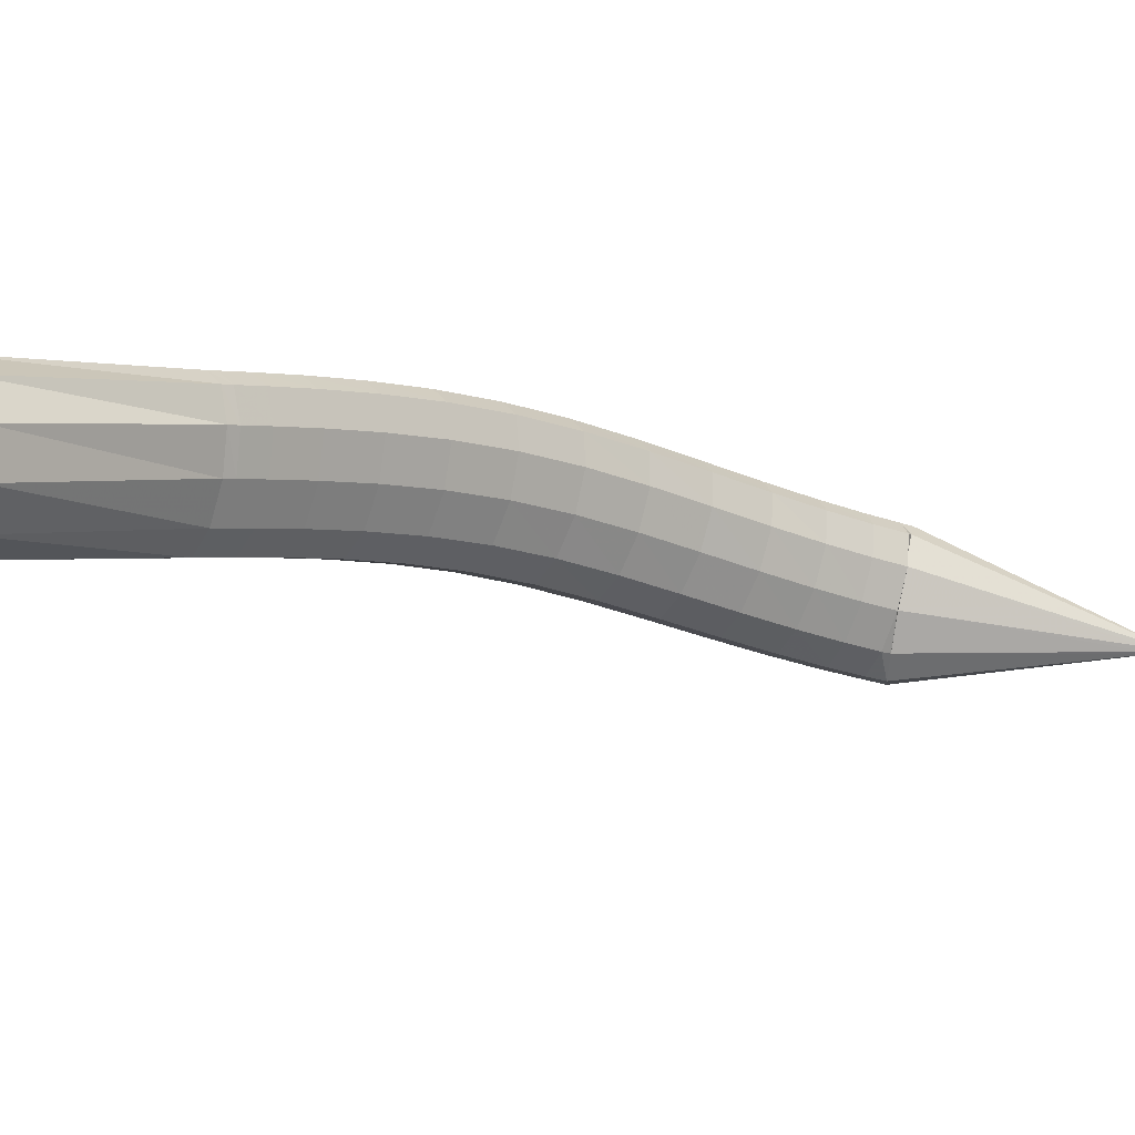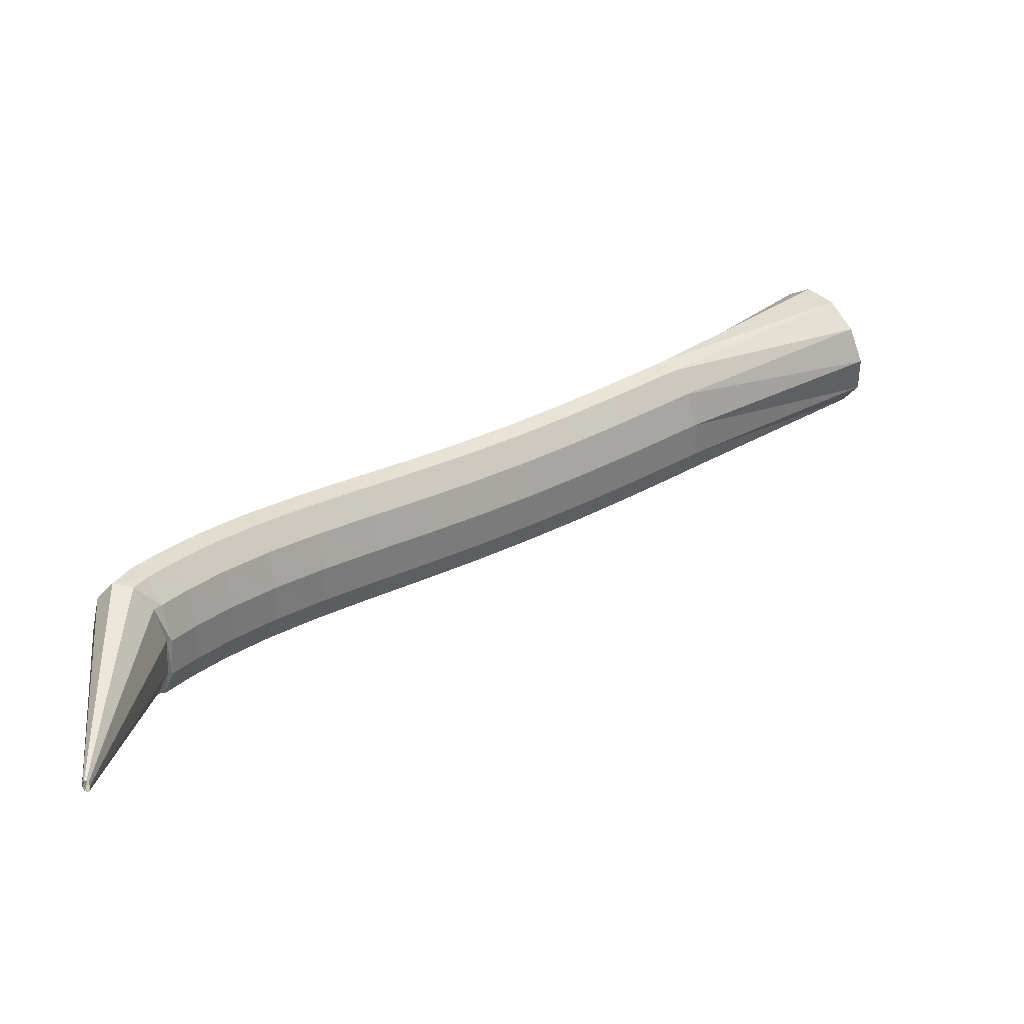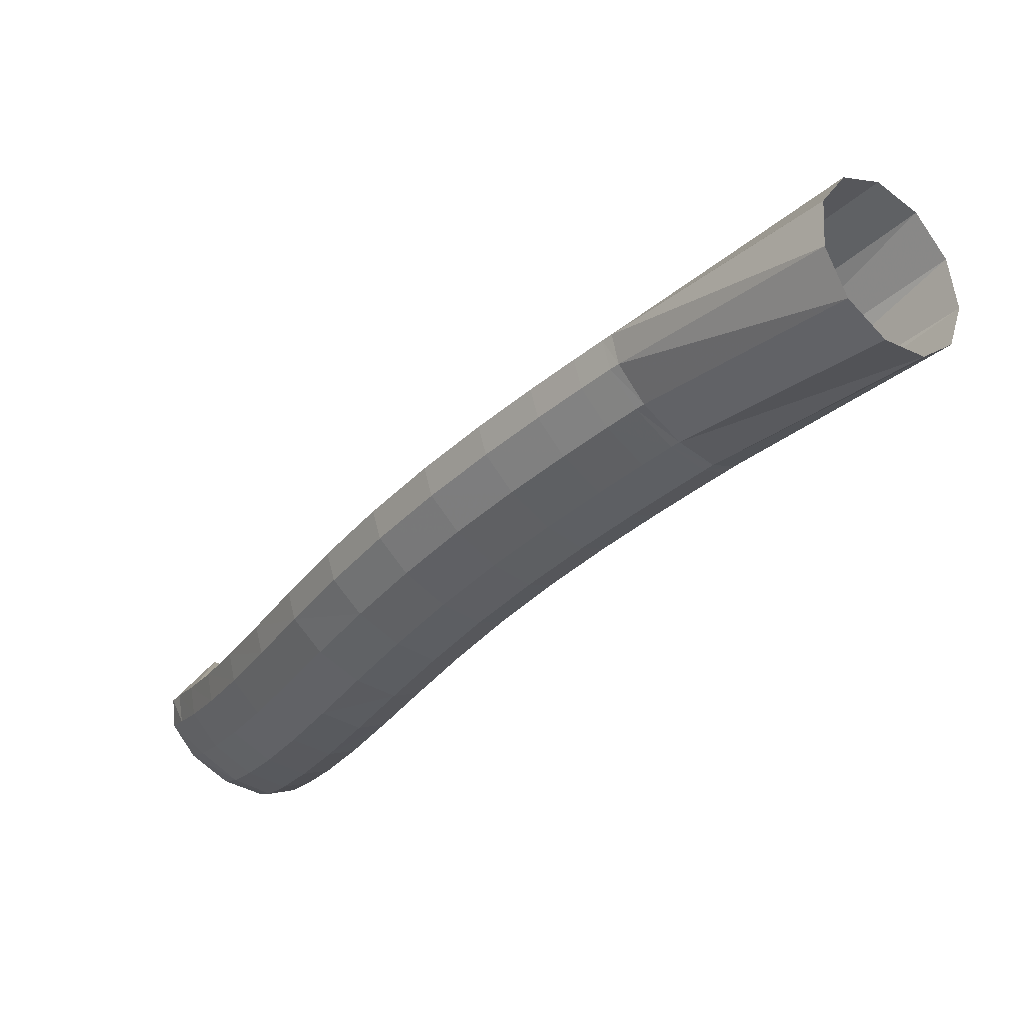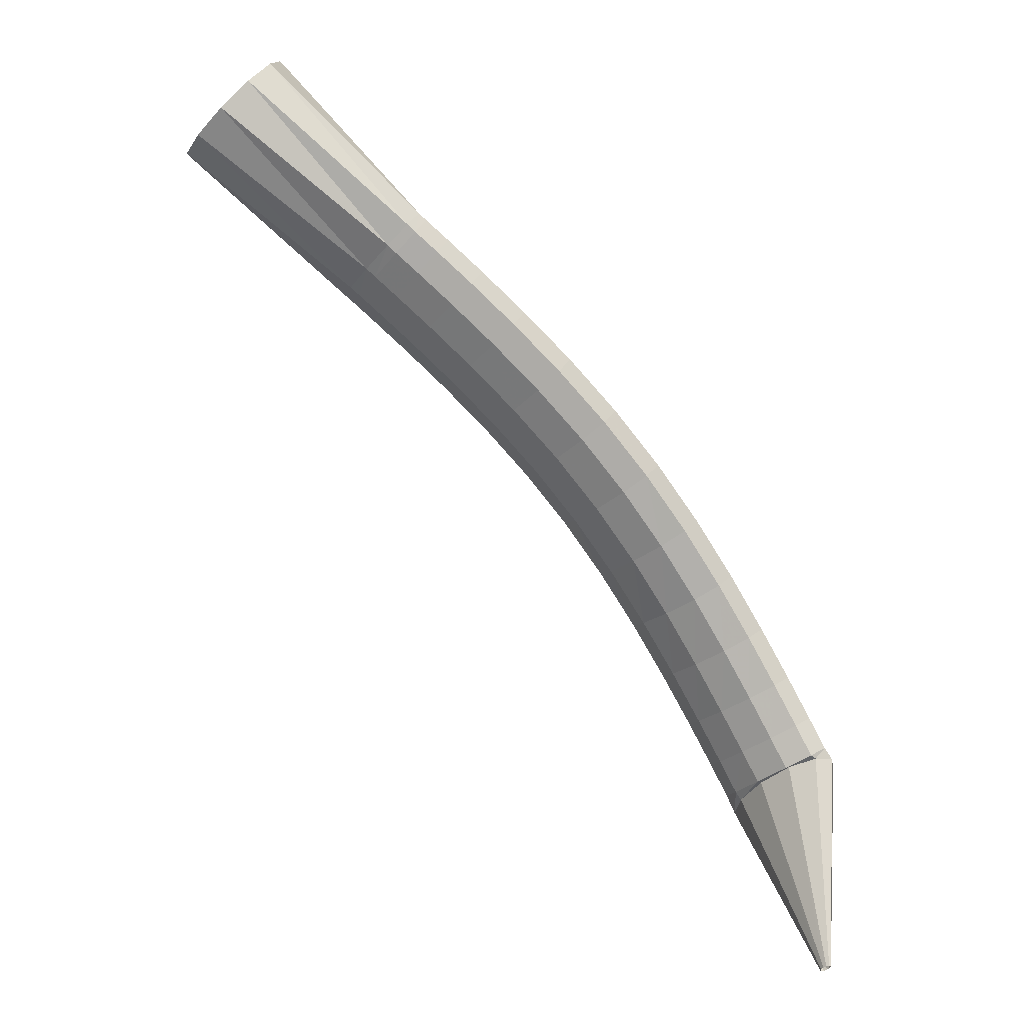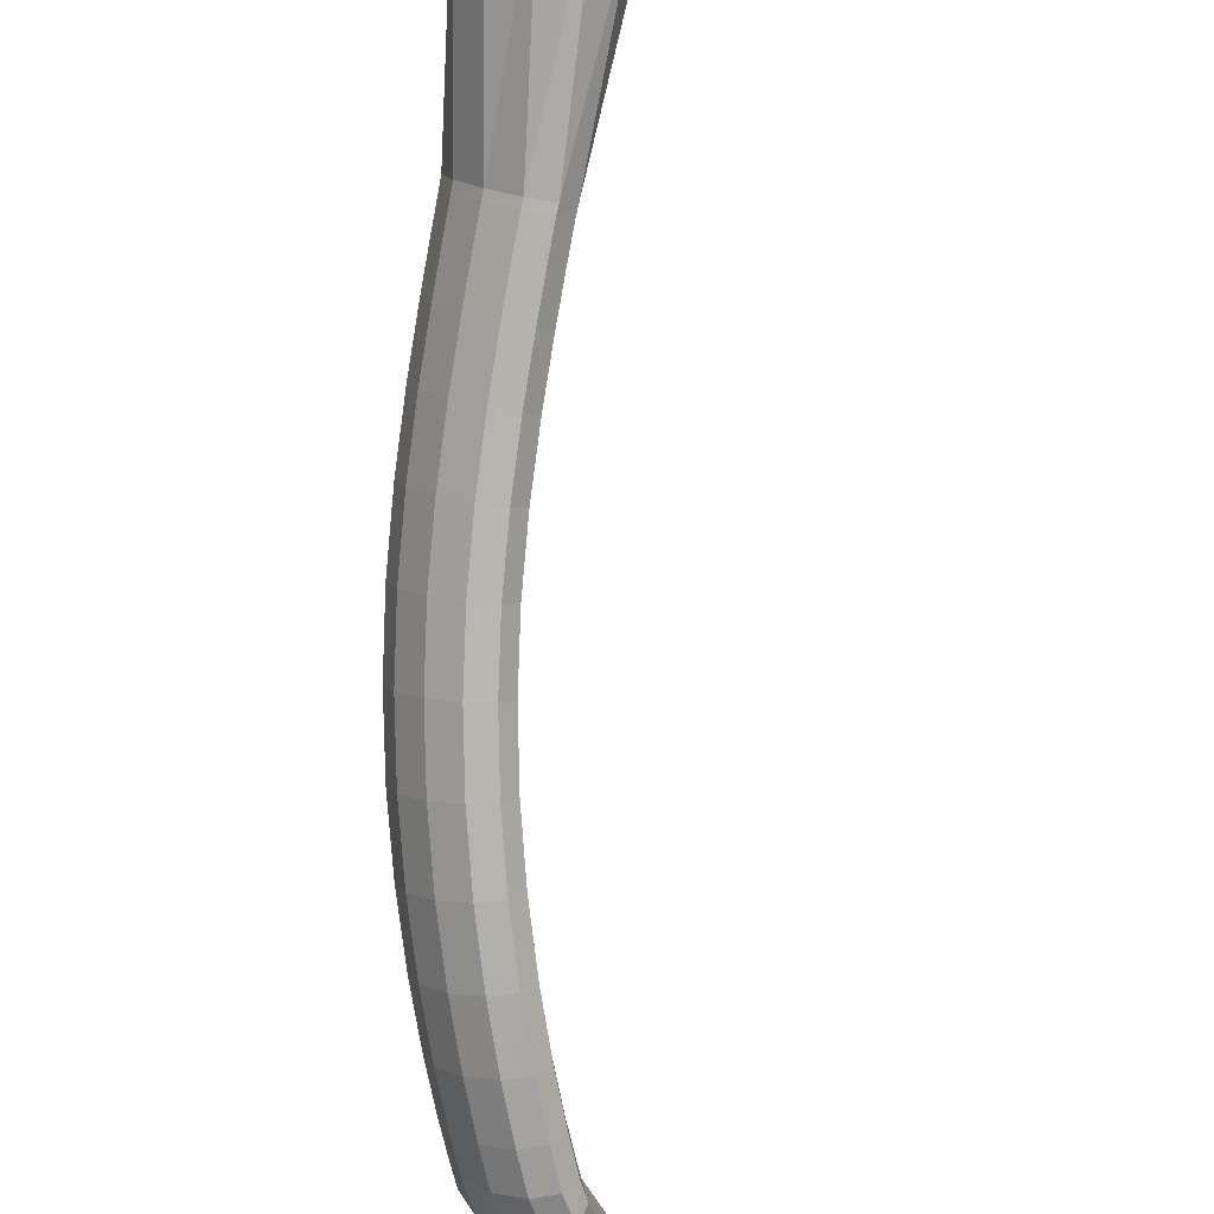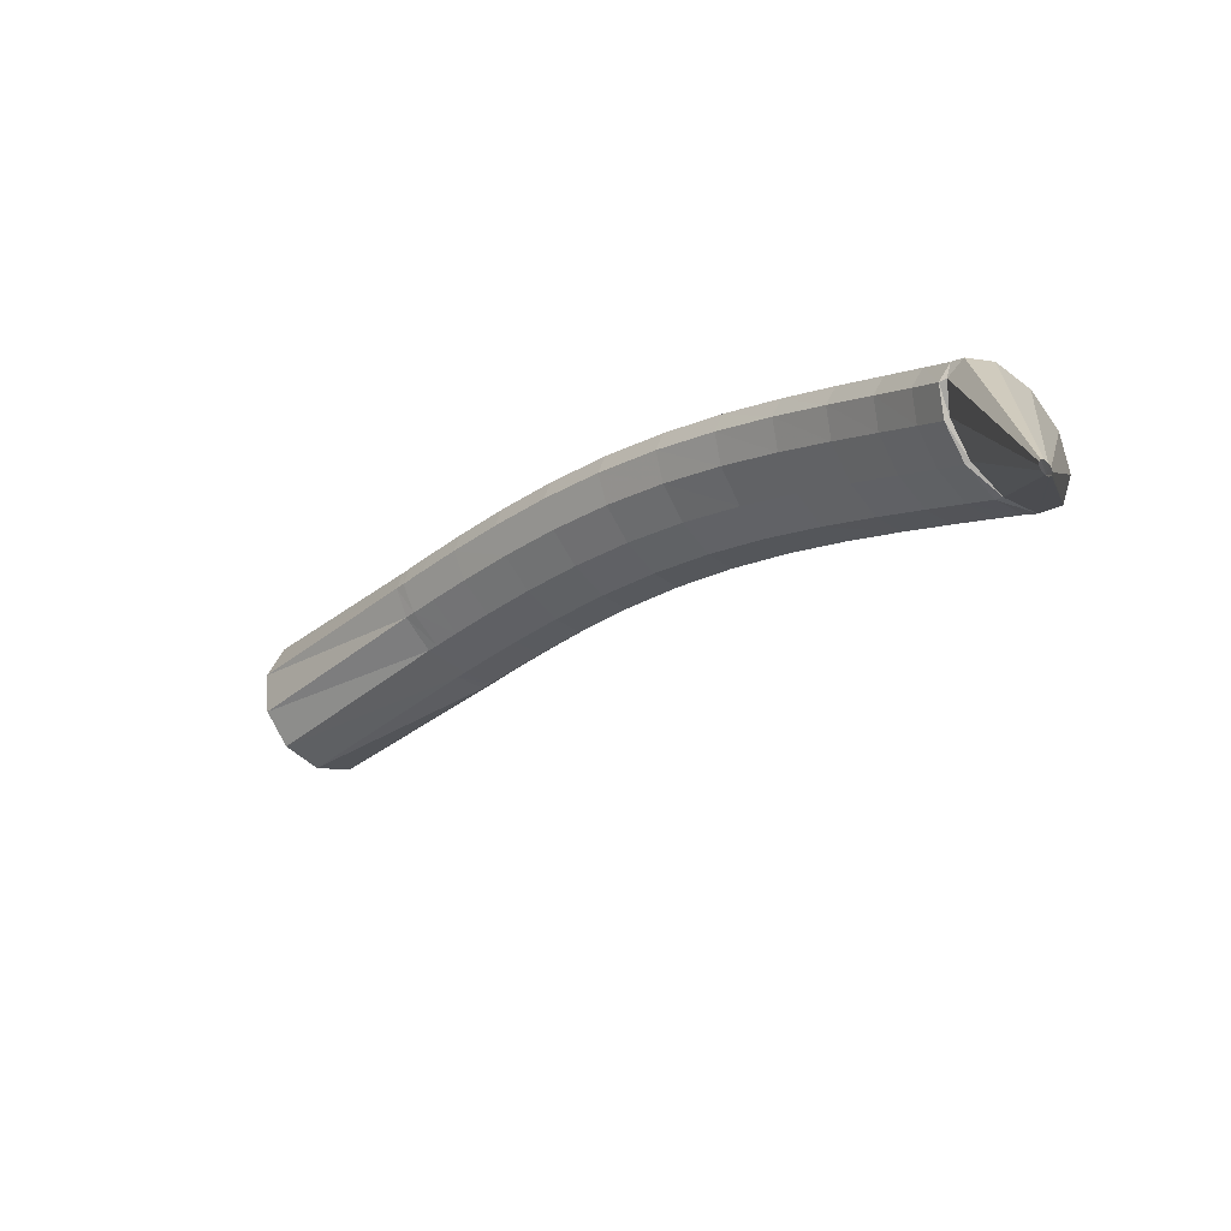
<metadata>
{"format":"obj","ext":"obj","renderer":"f3d","projection":"perspective","resolution":1024,"background":"white","views":[{"elev":53.0,"azim":111.2,"up":"+Y"},{"elev":-63.6,"azim":52.6,"up":"+Z"},{"elev":13.9,"azim":-1.6,"up":"+Y"},{"elev":-33.4,"azim":-171.0,"up":"+Z"},{"elev":-45.0,"azim":39.9,"up":"+Y"},{"elev":-72.0,"azim":-98.1,"up":"+Z"}]}
</metadata>
<code>
g tube1
v 104.5 105.5 129.4
v 104.3 105.6 129.4
v 104.1 105.7 129.4
v 104 105.6 129.5
v 104 105.4 129.4
v 104.1 105.2 129.4
v 104.3 105 129.4
v 104.5 104.9 129.3
v 104.7 104.9 129.3
v 104.7 105 129.3
v 104.7 105.2 129.3
v 104.5 105.5 129.4
v 108.1 106.5 144.1
v 105.9 108 144.4
v 103.8 108.5 144.7
v 102.6 107.8 144.9
v 102.6 106 144.9
v 103.8 103.9 144.7
v 105.8 101.9 144.4
v 108 100.9 144.1
v 109.8 101 143.8
v 110.4 102.3 143.7
v 109.8 104.4 143.8
v 108.1 106.5 144.1
v 108.3 106.8 144
v 106.1 108.3 144.2
v 104.1 108.9 144.8
v 103.1 108.3 145.6
v 103.2 106.8 146.4
v 104.6 104.8 146.9
v 106.7 102.9 146.9
v 108.9 101.8 146.5
v 110.4 101.8 145.8
v 110.9 102.9 144.9
v 110.1 104.7 144.3
v 108.3 106.8 144
v 109.3 107.9 146.1
v 107 109.5 146.2
v 105.1 110 146.8
v 104 109.5 147.7
v 104.2 108 148.5
v 105.6 106 149.1
v 107.7 104.1 149.1
v 109.9 103 148.7
v 111.5 103 148
v 111.9 104.1 147.1
v 111.1 105.9 146.4
v 109.3 107.9 146.1
v 110.6 109.6 148.7
v 108.3 111.1 148.9
v 106.4 111.7 149.5
v 105.4 111.2 150.4
v 105.6 109.7 151.3
v 107 107.8 151.9
v 109.2 106 152
v 111.4 104.9 151.6
v 112.9 104.9 150.8
v 113.3 105.9 149.9
v 112.5 107.7 149.1
v 110.6 109.6 148.7
v 112.2 111.9 151.7
v 109.9 113.4 151.8
v 108 114 152.5
v 107 113.5 153.4
v 107.3 112 154.4
v 108.8 110.2 155.1
v 111 108.4 155.2
v 113.2 107.3 154.8
v 114.7 107.3 154
v 115 108.2 153
v 114.1 110 152.2
v 112.2 111.9 151.7
v 114.1 114.5 154.8
v 111.8 116 155
v 109.9 116.6 155.7
v 108.9 116.2 156.7
v 109.3 114.8 157.7
v 110.8 112.9 158.4
v 113 111.2 158.5
v 115.2 110.1 158.1
v 116.7 110 157.2
v 117 111 156.2
v 116 112.7 155.3
v 114.1 114.5 154.8
v 116.2 117.5 157.9
v 113.9 119 158.1
v 112 119.6 158.9
v 111.1 119.2 159.9
v 111.5 117.9 161
v 113 116 161.7
v 115.2 114.3 161.8
v 117.4 113.2 161.3
v 118.8 113 160.4
v 119.1 113.9 159.3
v 118.1 115.6 158.4
v 116.2 117.5 157.9
v 118.5 120.5 160.9
v 116.3 122.1 161.2
v 114.4 122.8 162
v 113.6 122.5 163.1
v 114 121.1 164.2
v 115.5 119.3 164.8
v 117.6 117.5 164.9
v 119.8 116.3 164.4
v 121.2 116.1 163.4
v 121.4 117 162.2
v 120.4 118.6 161.3
v 118.5 120.5 160.9
v 121.1 123.6 163.7
v 118.9 125.2 164.1
v 117.2 126 164.9
v 116.3 125.7 166.1
v 116.7 124.4 167.2
v 118.2 122.5 167.8
v 120.3 120.6 167.8
v 122.4 119.4 167.2
v 123.7 119.1 166.1
v 123.9 120 165
v 123 121.6 164.1
v 121.1 123.6 163.7
v 123.9 126.6 166.4
v 121.8 128.3 166.8
v 120.1 129.2 167.7
v 119.3 128.9 168.9
v 119.7 127.6 170
v 121.1 125.6 170.6
v 123.2 123.7 170.5
v 125.2 122.3 169.8
v 126.5 122 168.7
v 126.7 122.9 167.5
v 125.7 124.6 166.7
v 123.9 126.6 166.4
v 126.8 129.4 168.8
v 124.7 131.1 169.3
v 123.1 132 170.3
v 122.3 131.8 171.5
v 122.7 130.5 172.5
v 124.1 128.5 173.1
v 126 126.5 173
v 128 125.1 172.2
v 129.2 124.7 171.1
v 129.4 125.6 169.9
v 128.5 127.3 169.1
v 126.8 129.4 168.8
v 129.4 131.8 171
v 127.4 133.6 171.4
v 125.8 134.5 172.5
v 125.1 134.3 173.7
v 125.4 133 174.7
v 126.8 131 175.3
v 128.7 128.9 175.1
v 130.6 127.5 174.4
v 131.9 127.1 173.2
v 132.1 127.9 172
v 131.2 129.7 171.2
v 129.4 131.8 171
v 131.6 133.7 172.7
v 129.7 135.5 173.1
v 128.1 136.5 174.2
v 127.3 136.2 175.4
v 127.7 134.9 176.4
v 129 132.9 177
v 130.9 130.8 176.8
v 132.8 129.4 176
v 134 129 174.9
v 134.2 129.8 173.7
v 133.3 131.5 172.9
v 131.6 133.7 172.7
v 133 134.9 173.7
v 131.1 136.7 174.2
v 129.5 137.7 175.3
v 128.8 137.5 176.5
v 129.1 136.1 177.5
v 130.4 134.1 178
v 132.3 132 177.9
v 134.2 130.5 177.1
v 135.4 130.2 175.9
v 135.6 131 174.7
v 134.7 132.7 173.9
v 133 134.9 173.7
v 133.6 135.4 174.2
v 131.6 137.2 174.7
v 130 138.1 175.7
v 129.2 137.9 176.9
v 129.5 136.5 177.9
v 130.9 134.4 178.3
v 132.8 132.3 178.2
v 134.6 130.9 177.4
v 135.9 130.6 176.2
v 136.1 131.4 175.1
v 135.3 133.2 174.3
v 133.6 135.4 174.2
v 144.4 144.7 180.6
v 142.3 146.4 181.4
v 140.3 146.9 183.3
v 139 146 185.6
v 138.8 144.1 187.7
v 139.8 141.7 188.8
v 141.7 139.7 188.6
v 143.9 138.6 187.2
v 145.6 138.7 185
v 146.4 140.2 182.7
v 145.9 142.4 181.1
v 144.4 144.7 180.6
f 1 2 14
f 14 13 1
f 2 3 15
f 15 14 2
f 3 4 16
f 16 15 3
f 4 5 17
f 17 16 4
f 5 6 18
f 18 17 5
f 6 7 19
f 19 18 6
f 7 8 20
f 20 19 7
f 8 9 21
f 21 20 8
f 9 10 22
f 22 21 9
f 10 11 23
f 23 22 10
f 11 12 24
f 24 23 11
f 13 14 26
f 26 25 13
f 14 15 27
f 27 26 14
f 15 16 28
f 28 27 15
f 16 17 29
f 29 28 16
f 17 18 30
f 30 29 17
f 18 19 31
f 31 30 18
f 19 20 32
f 32 31 19
f 20 21 33
f 33 32 20
f 21 22 34
f 34 33 21
f 22 23 35
f 35 34 22
f 23 24 36
f 36 35 23
f 25 26 38
f 38 37 25
f 26 27 39
f 39 38 26
f 27 28 40
f 40 39 27
f 28 29 41
f 41 40 28
f 29 30 42
f 42 41 29
f 30 31 43
f 43 42 30
f 31 32 44
f 44 43 31
f 32 33 45
f 45 44 32
f 33 34 46
f 46 45 33
f 34 35 47
f 47 46 34
f 35 36 48
f 48 47 35
f 37 38 50
f 50 49 37
f 38 39 51
f 51 50 38
f 39 40 52
f 52 51 39
f 40 41 53
f 53 52 40
f 41 42 54
f 54 53 41
f 42 43 55
f 55 54 42
f 43 44 56
f 56 55 43
f 44 45 57
f 57 56 44
f 45 46 58
f 58 57 45
f 46 47 59
f 59 58 46
f 47 48 60
f 60 59 47
f 49 50 62
f 62 61 49
f 50 51 63
f 63 62 50
f 51 52 64
f 64 63 51
f 52 53 65
f 65 64 52
f 53 54 66
f 66 65 53
f 54 55 67
f 67 66 54
f 55 56 68
f 68 67 55
f 56 57 69
f 69 68 56
f 57 58 70
f 70 69 57
f 58 59 71
f 71 70 58
f 59 60 72
f 72 71 59
f 61 62 74
f 74 73 61
f 62 63 75
f 75 74 62
f 63 64 76
f 76 75 63
f 64 65 77
f 77 76 64
f 65 66 78
f 78 77 65
f 66 67 79
f 79 78 66
f 67 68 80
f 80 79 67
f 68 69 81
f 81 80 68
f 69 70 82
f 82 81 69
f 70 71 83
f 83 82 70
f 71 72 84
f 84 83 71
f 73 74 86
f 86 85 73
f 74 75 87
f 87 86 74
f 75 76 88
f 88 87 75
f 76 77 89
f 89 88 76
f 77 78 90
f 90 89 77
f 78 79 91
f 91 90 78
f 79 80 92
f 92 91 79
f 80 81 93
f 93 92 80
f 81 82 94
f 94 93 81
f 82 83 95
f 95 94 82
f 83 84 96
f 96 95 83
f 85 86 98
f 98 97 85
f 86 87 99
f 99 98 86
f 87 88 100
f 100 99 87
f 88 89 101
f 101 100 88
f 89 90 102
f 102 101 89
f 90 91 103
f 103 102 90
f 91 92 104
f 104 103 91
f 92 93 105
f 105 104 92
f 93 94 106
f 106 105 93
f 94 95 107
f 107 106 94
f 95 96 108
f 108 107 95
f 97 98 110
f 110 109 97
f 98 99 111
f 111 110 98
f 99 100 112
f 112 111 99
f 100 101 113
f 113 112 100
f 101 102 114
f 114 113 101
f 102 103 115
f 115 114 102
f 103 104 116
f 116 115 103
f 104 105 117
f 117 116 104
f 105 106 118
f 118 117 105
f 106 107 119
f 119 118 106
f 107 108 120
f 120 119 107
f 109 110 122
f 122 121 109
f 110 111 123
f 123 122 110
f 111 112 124
f 124 123 111
f 112 113 125
f 125 124 112
f 113 114 126
f 126 125 113
f 114 115 127
f 127 126 114
f 115 116 128
f 128 127 115
f 116 117 129
f 129 128 116
f 117 118 130
f 130 129 117
f 118 119 131
f 131 130 118
f 119 120 132
f 132 131 119
f 121 122 134
f 134 133 121
f 122 123 135
f 135 134 122
f 123 124 136
f 136 135 123
f 124 125 137
f 137 136 124
f 125 126 138
f 138 137 125
f 126 127 139
f 139 138 126
f 127 128 140
f 140 139 127
f 128 129 141
f 141 140 128
f 129 130 142
f 142 141 129
f 130 131 143
f 143 142 130
f 131 132 144
f 144 143 131
f 133 134 146
f 146 145 133
f 134 135 147
f 147 146 134
f 135 136 148
f 148 147 135
f 136 137 149
f 149 148 136
f 137 138 150
f 150 149 137
f 138 139 151
f 151 150 138
f 139 140 152
f 152 151 139
f 140 141 153
f 153 152 140
f 141 142 154
f 154 153 141
f 142 143 155
f 155 154 142
f 143 144 156
f 156 155 143
f 145 146 158
f 158 157 145
f 146 147 159
f 159 158 146
f 147 148 160
f 160 159 147
f 148 149 161
f 161 160 148
f 149 150 162
f 162 161 149
f 150 151 163
f 163 162 150
f 151 152 164
f 164 163 151
f 152 153 165
f 165 164 152
f 153 154 166
f 166 165 153
f 154 155 167
f 167 166 154
f 155 156 168
f 168 167 155
f 157 158 170
f 170 169 157
f 158 159 171
f 171 170 158
f 159 160 172
f 172 171 159
f 160 161 173
f 173 172 160
f 161 162 174
f 174 173 161
f 162 163 175
f 175 174 162
f 163 164 176
f 176 175 163
f 164 165 177
f 177 176 164
f 165 166 178
f 178 177 165
f 166 167 179
f 179 178 166
f 167 168 180
f 180 179 167
f 169 170 182
f 182 181 169
f 170 171 183
f 183 182 170
f 171 172 184
f 184 183 171
f 172 173 185
f 185 184 172
f 173 174 186
f 186 185 173
f 174 175 187
f 187 186 174
f 175 176 188
f 188 187 175
f 176 177 189
f 189 188 176
f 177 178 190
f 190 189 177
f 178 179 191
f 191 190 178
f 179 180 192
f 192 191 179
f 181 182 194
f 194 193 181
f 182 183 195
f 195 194 182
f 183 184 196
f 196 195 183
f 184 185 197
f 197 196 184
f 185 186 198
f 198 197 185
f 186 187 199
f 199 198 186
f 187 188 200
f 200 199 187
f 188 189 201
f 201 200 188
f 189 190 202
f 202 201 189
f 190 191 203
f 203 202 190
f 191 192 204
f 204 203 191

</code>
